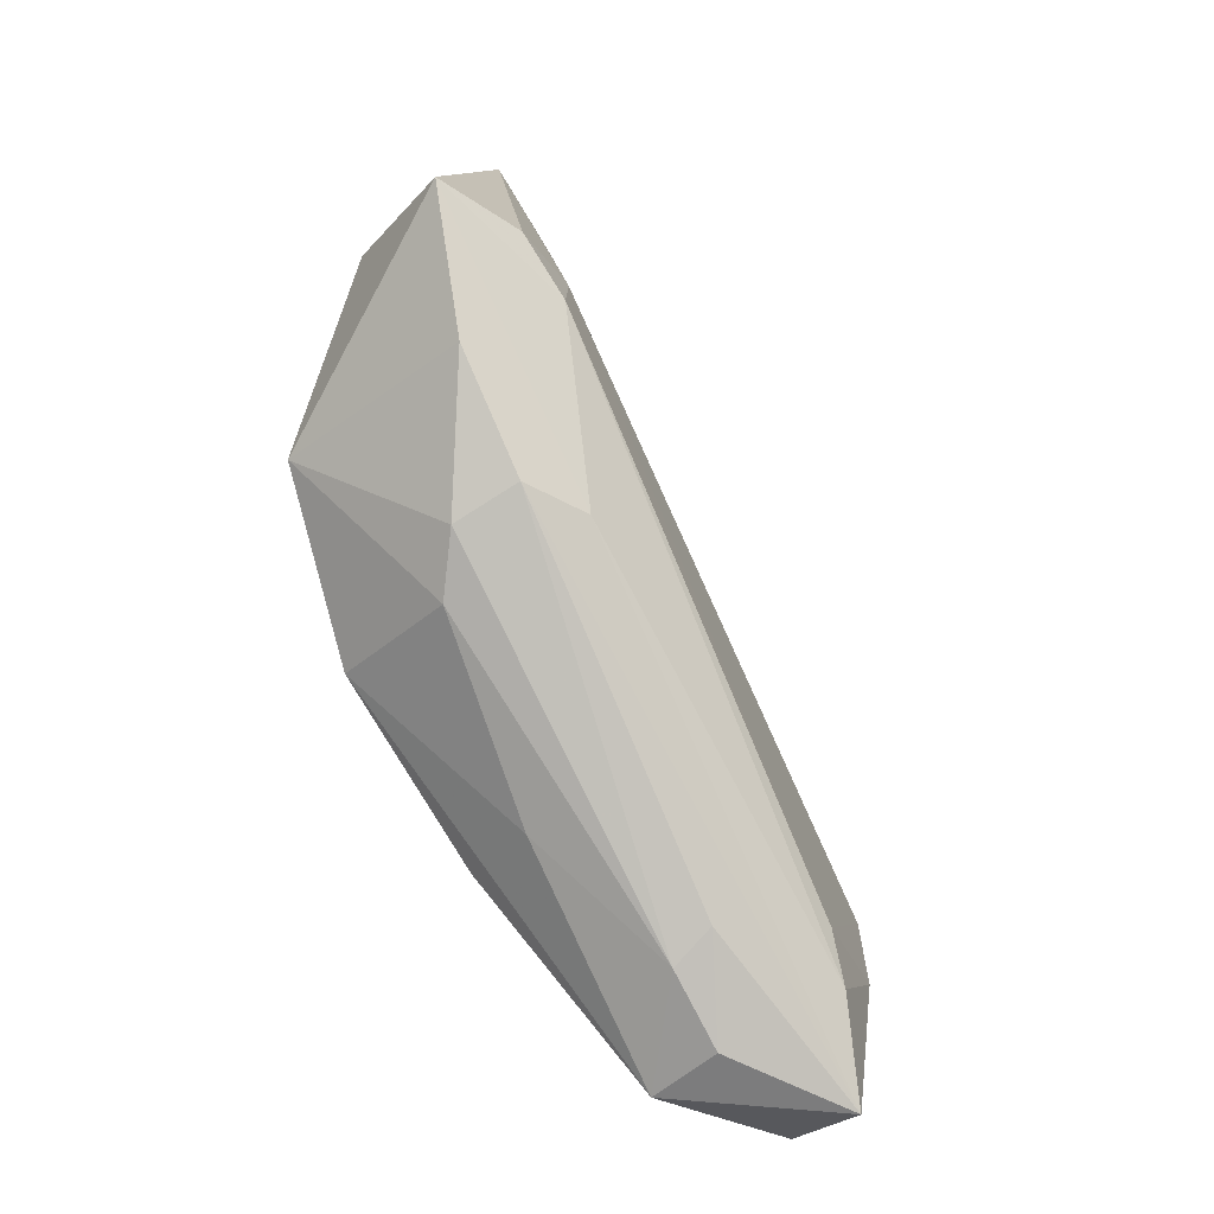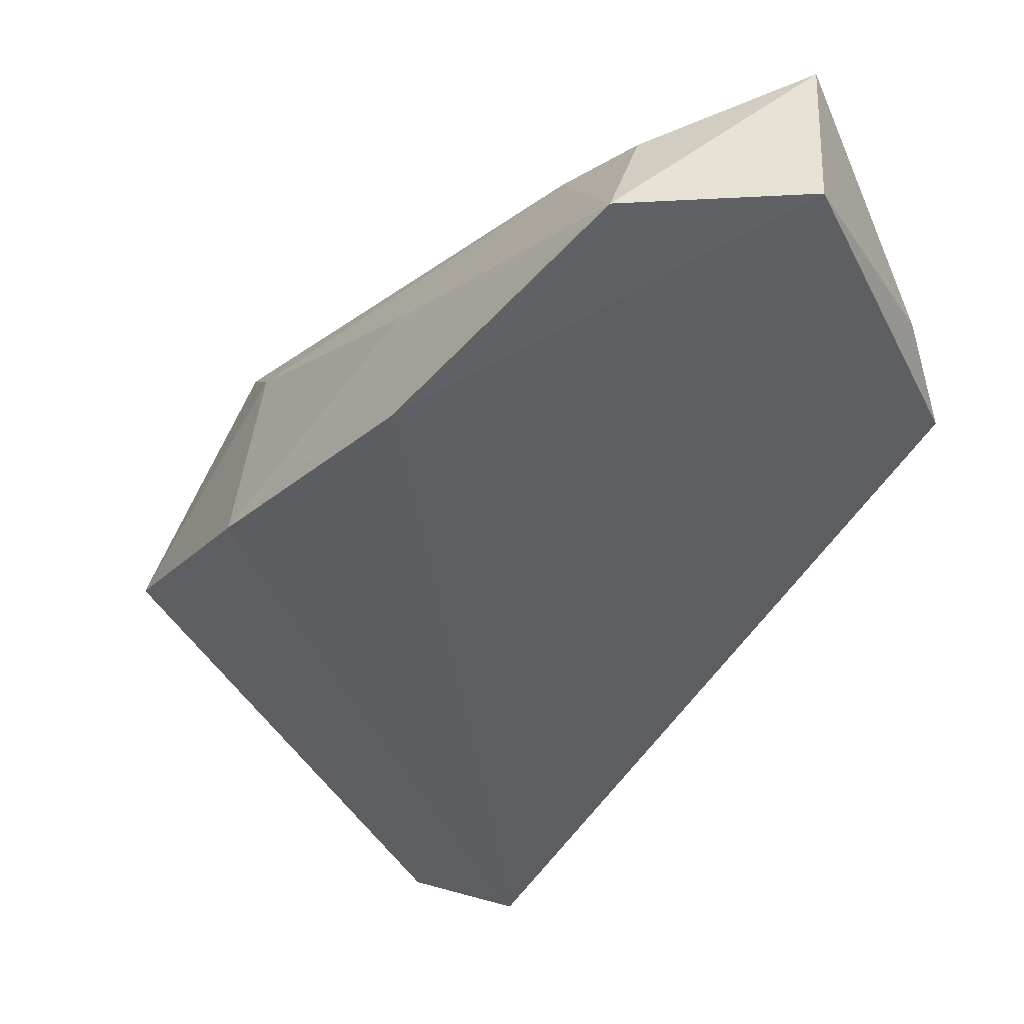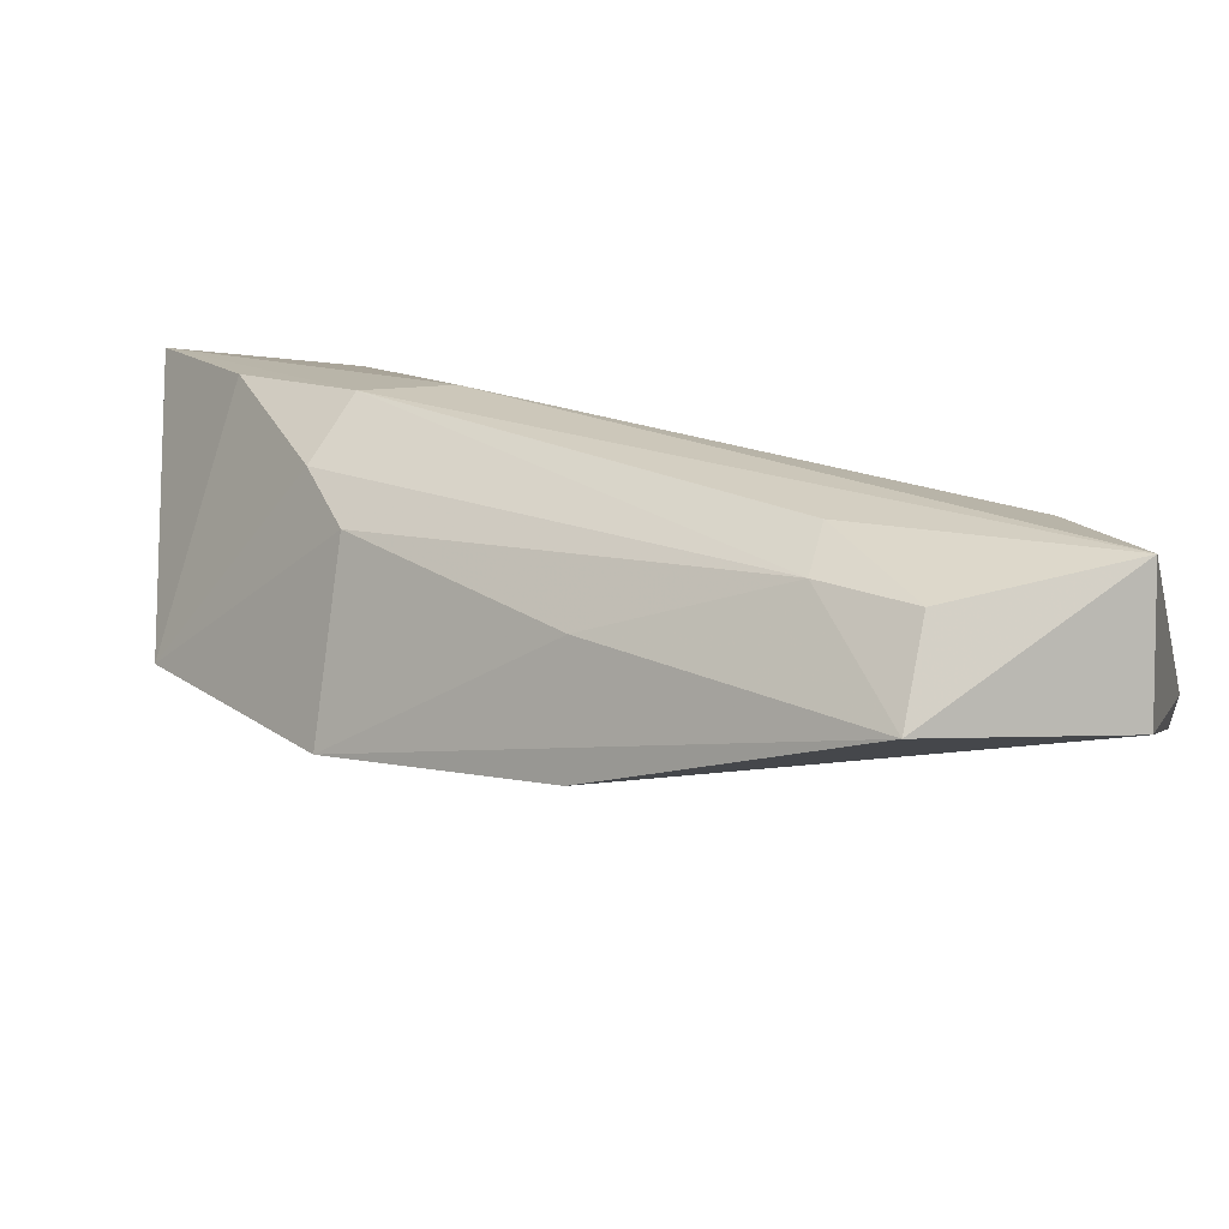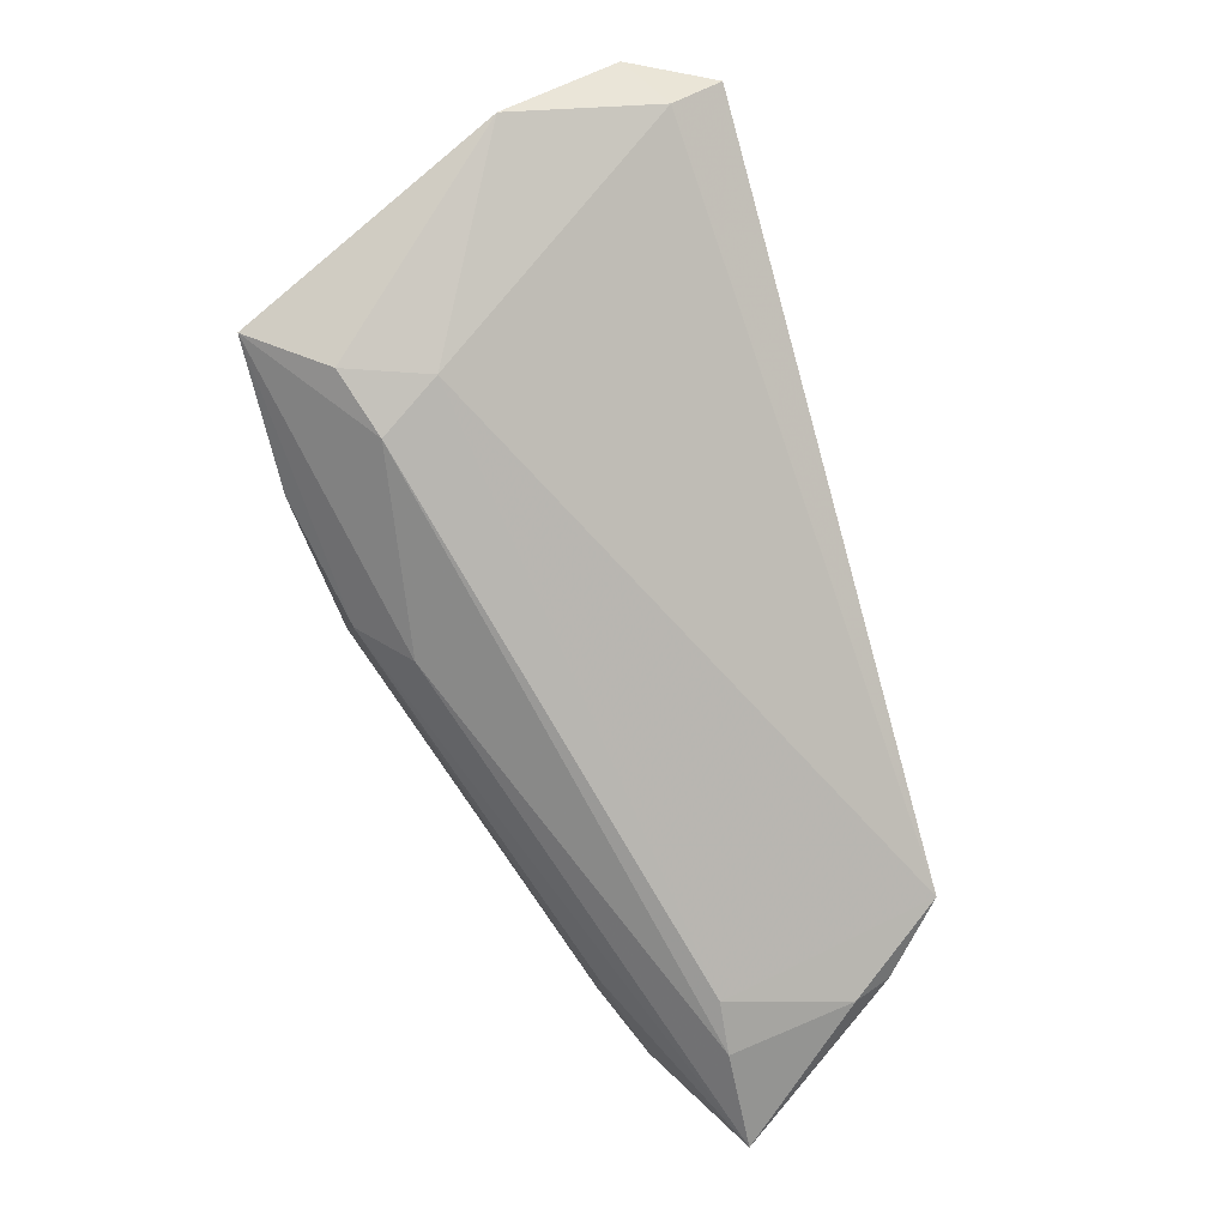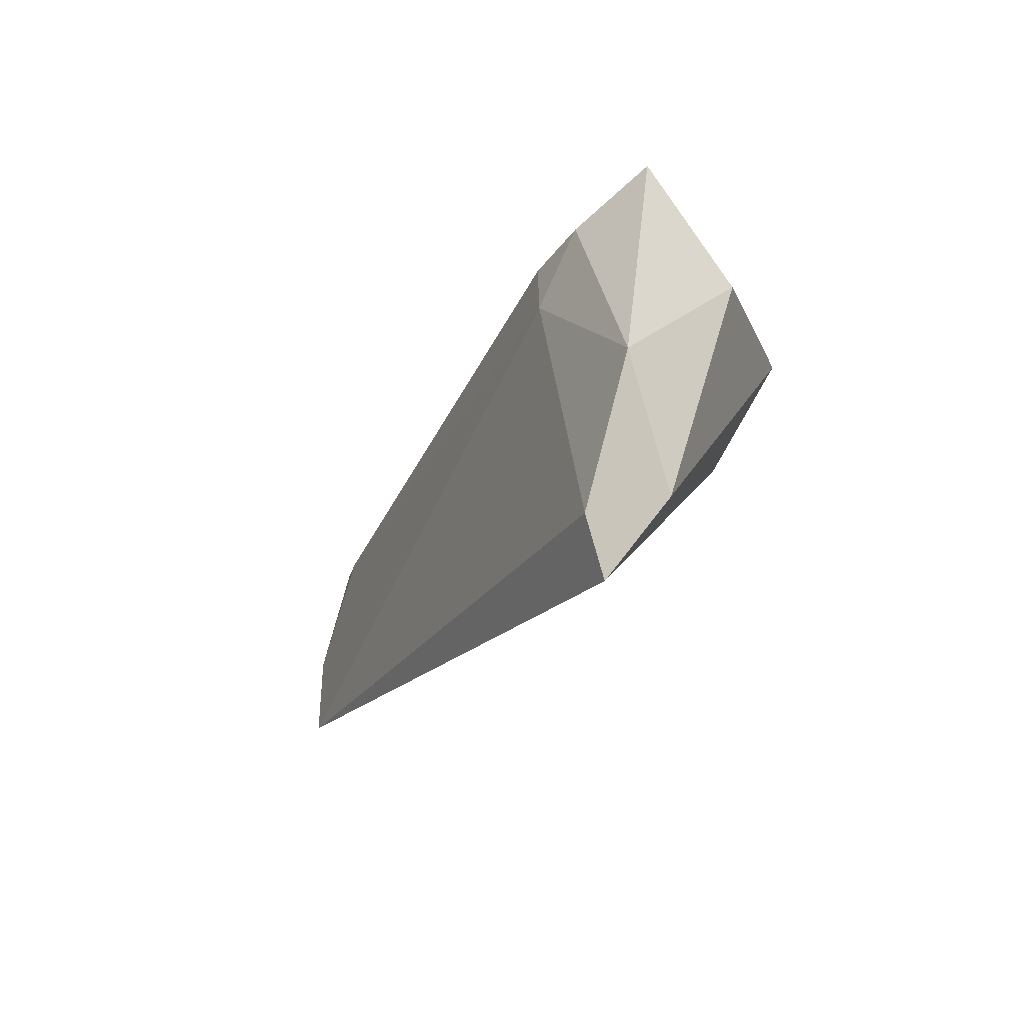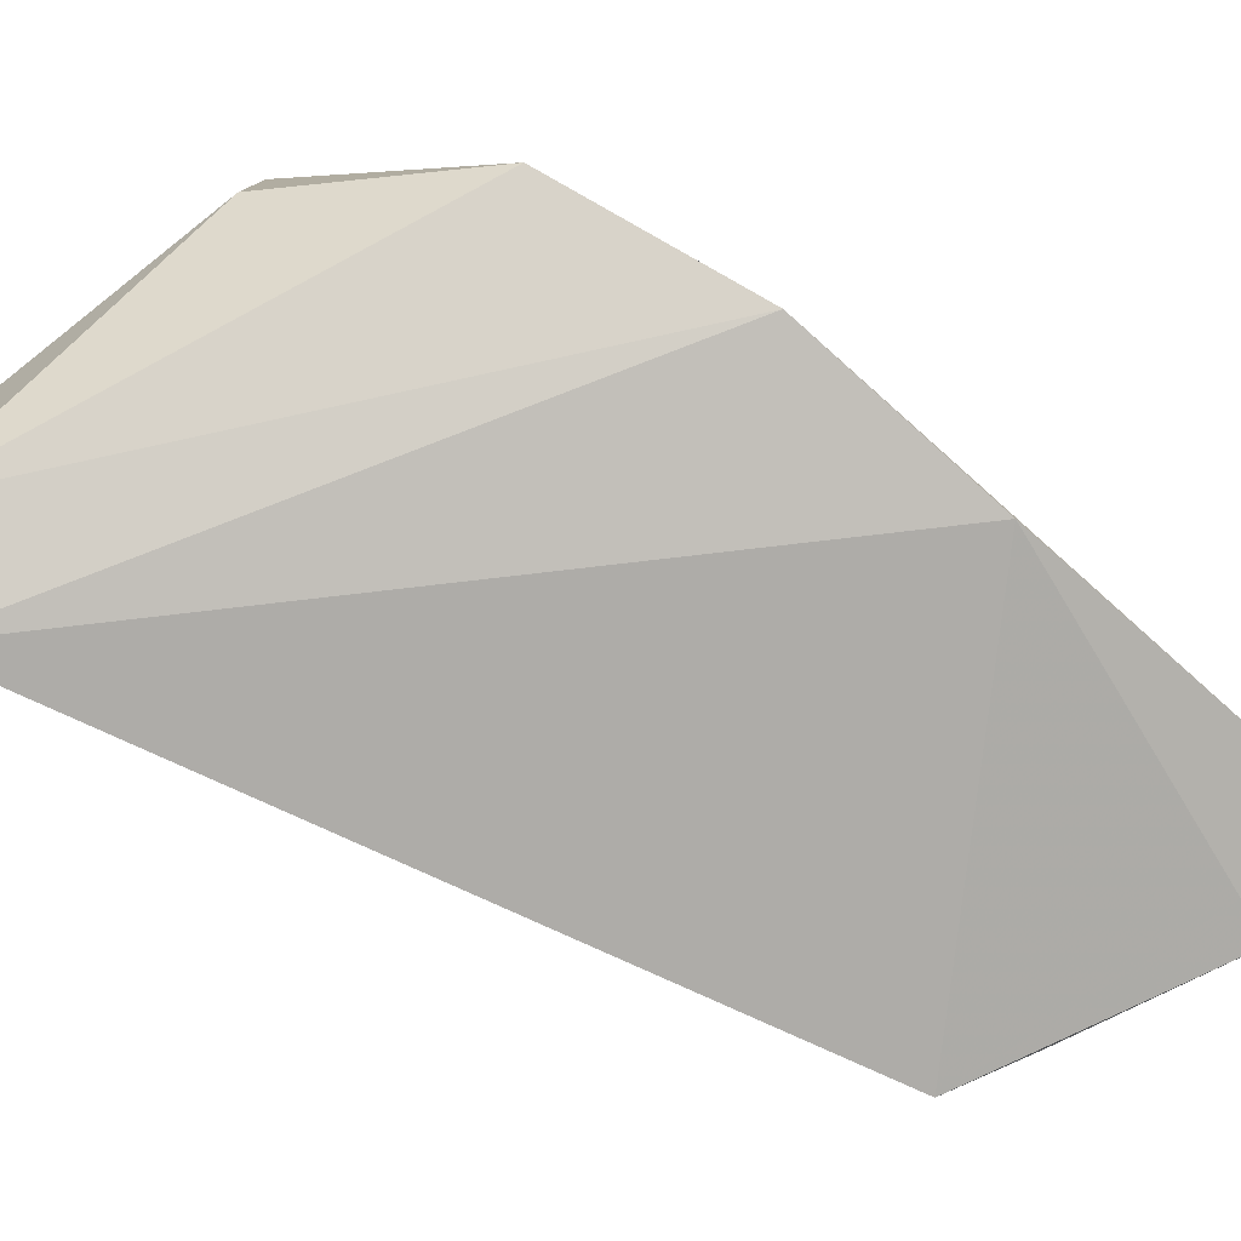
<metadata>
{"format":"obj","ext":"obj","renderer":"f3d","projection":"perspective","resolution":1024,"background":"white","views":[{"elev":-24.6,"azim":-30.4,"up":"+Y"},{"elev":-29.6,"azim":-2.4,"up":"+Z"},{"elev":8.5,"azim":-15.0,"up":"+Z"},{"elev":25.7,"azim":28.4,"up":"+Y"},{"elev":78.5,"azim":146.8,"up":"+Y"},{"elev":-79.4,"azim":-94.2,"up":"+Z"}]}
</metadata>
<code>
v -0.04967 -0.01277 0.1216
v -0.01459 -0.04847 0.1062
v -0.03695 0.0006403 0.102
v -0.0355 0.001294 0.09767
v -0.05305 -0.0377 0.1049
v -0.05618 -0.01117 0.1116
v -0.04443 -0.01335 0.1183
v -0.02275 -0.06467 0.1168
v -0.04388 -0.04957 0.1053
v -0.04516 0.0007535 0.1094
v -0.05392 -0.02208 0.1216
v -0.05884 -0.02504 0.1075
v -0.02486 -0.05334 0.1174
v -0.02277 -0.06476 0.1093
v -0.05626 -0.01138 0.1223
v -0.04176 0.002265 0.09972
v -0.03515 -0.05694 0.1152
v -0.05141 -0.03659 0.1154
v -0.04651 -0.01681 0.1215
v -0.01777 -0.05453 0.1116
v -0.01658 -0.0539 0.1089
v -0.04942 -0.03032 0.1214
v -0.0332 -0.06336 0.1094
v -0.05231 -0.03254 0.118
v -0.04466 -0.03152 0.1216
v -0.02407 -0.05721 0.1175
v -0.03369 -0.05462 0.1174
v -0.03156 -0.06149 0.1145
v -0.04357 -0.04892 0.1119
f 3 2 4
f 7 2 3
f 9 5 4
f 9 4 2
f 10 7 3
f 10 1 7
f 13 2 7
f 14 9 2
f 15 10 6
f 15 1 10
f 15 12 11
f 15 6 12
f 16 10 3
f 16 3 4
f 16 6 10
f 16 12 6
f 16 4 5
f 16 5 12
f 18 12 5
f 19 13 7
f 19 7 1
f 19 1 15
f 20 2 13
f 21 14 2
f 21 8 14
f 21 20 8
f 21 2 20
f 22 15 11
f 23 14 8
f 23 9 14
f 23 5 9
f 24 11 12
f 24 12 18
f 24 22 11
f 24 18 17
f 24 17 22
f 25 22 8
f 25 19 15
f 25 15 22
f 26 20 13
f 26 8 20
f 26 25 8
f 26 13 19
f 26 19 25
f 27 22 17
f 27 8 22
f 28 23 8
f 28 17 23
f 28 27 17
f 28 8 27
f 29 23 17
f 29 17 18
f 29 18 5
f 29 5 23

</code>
